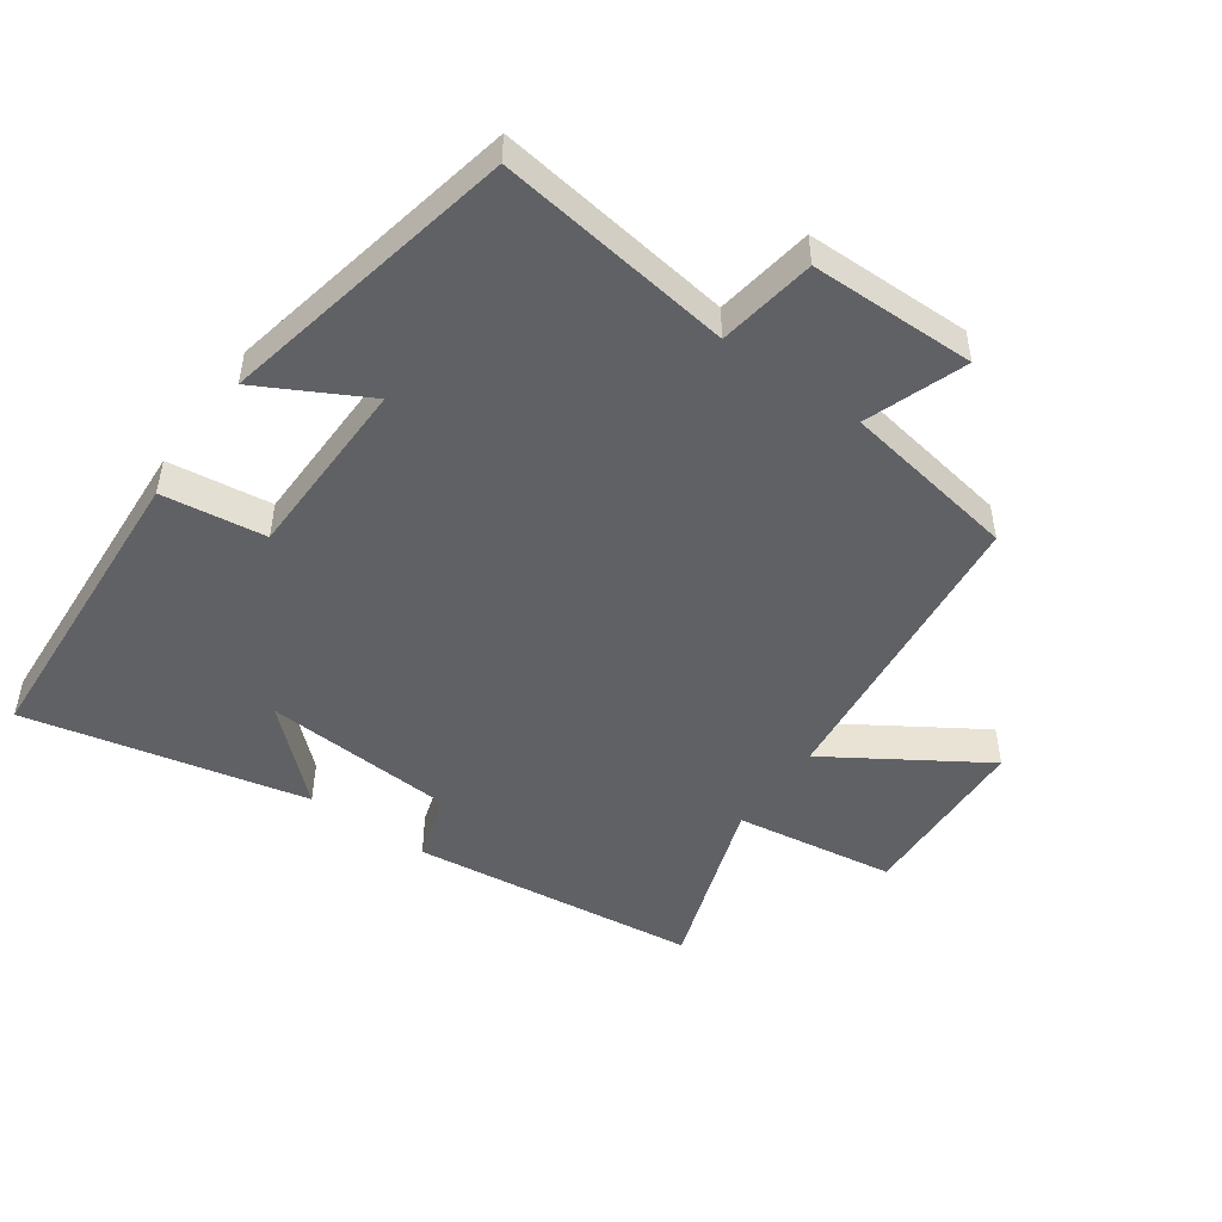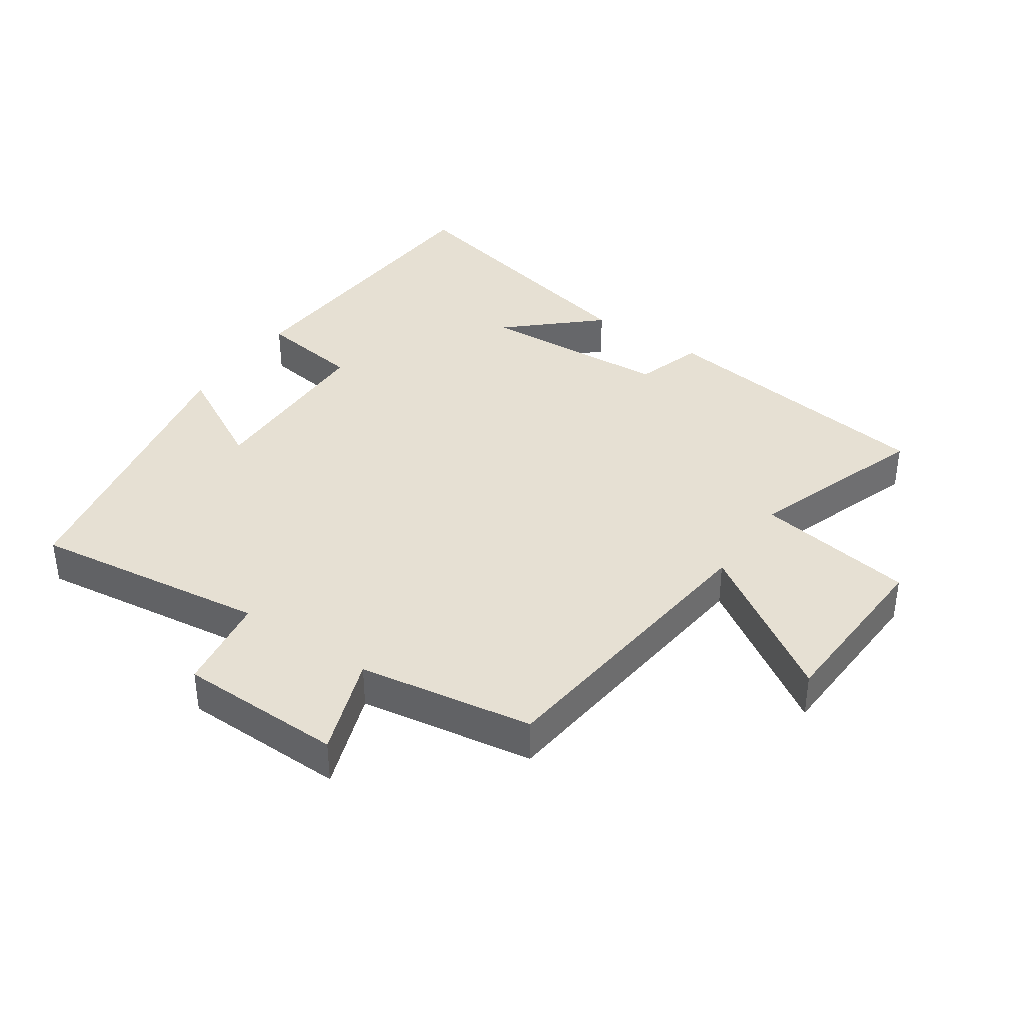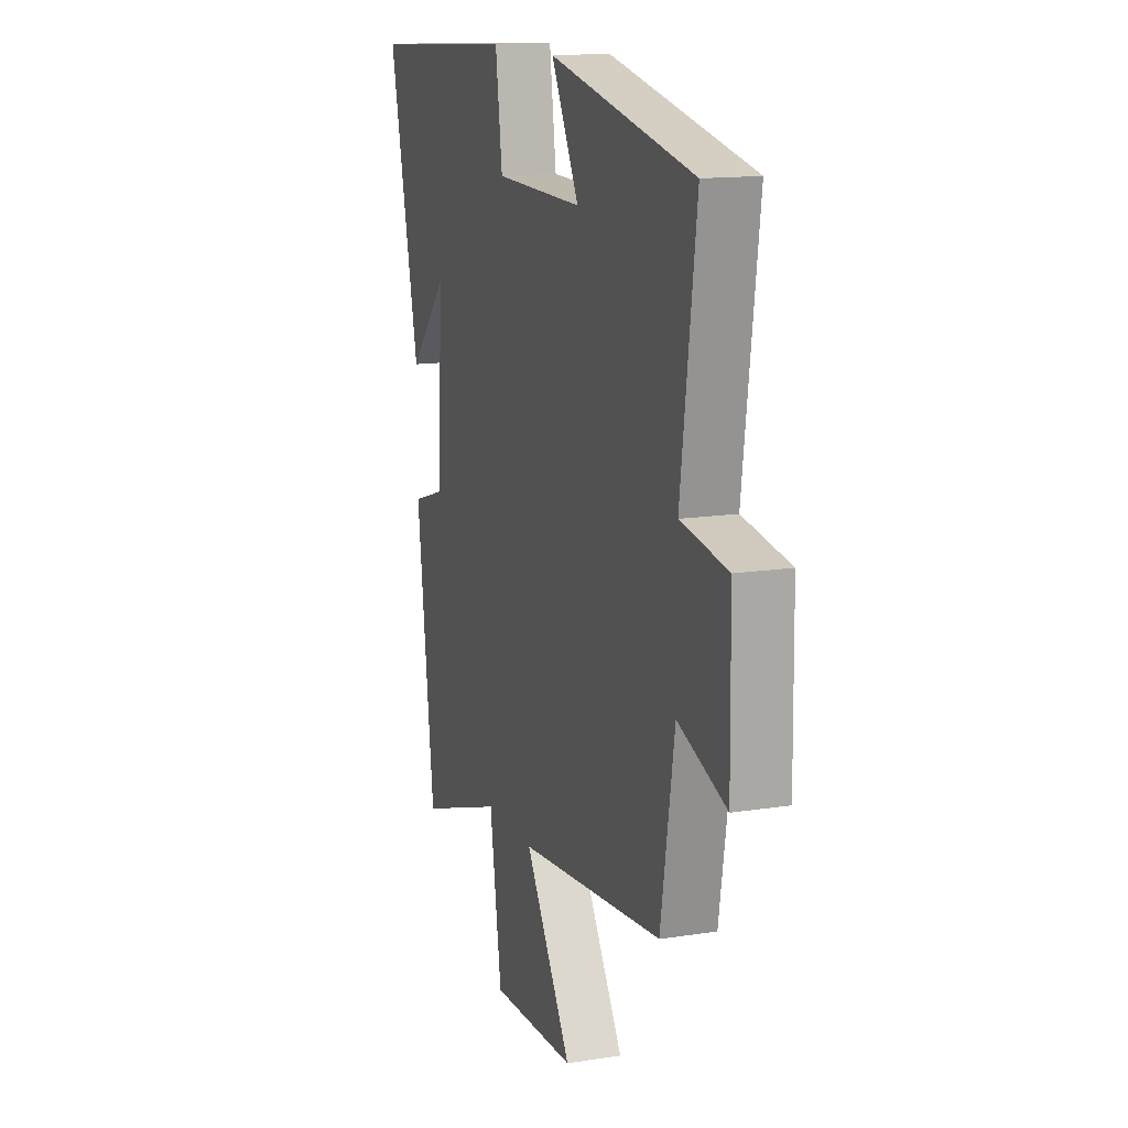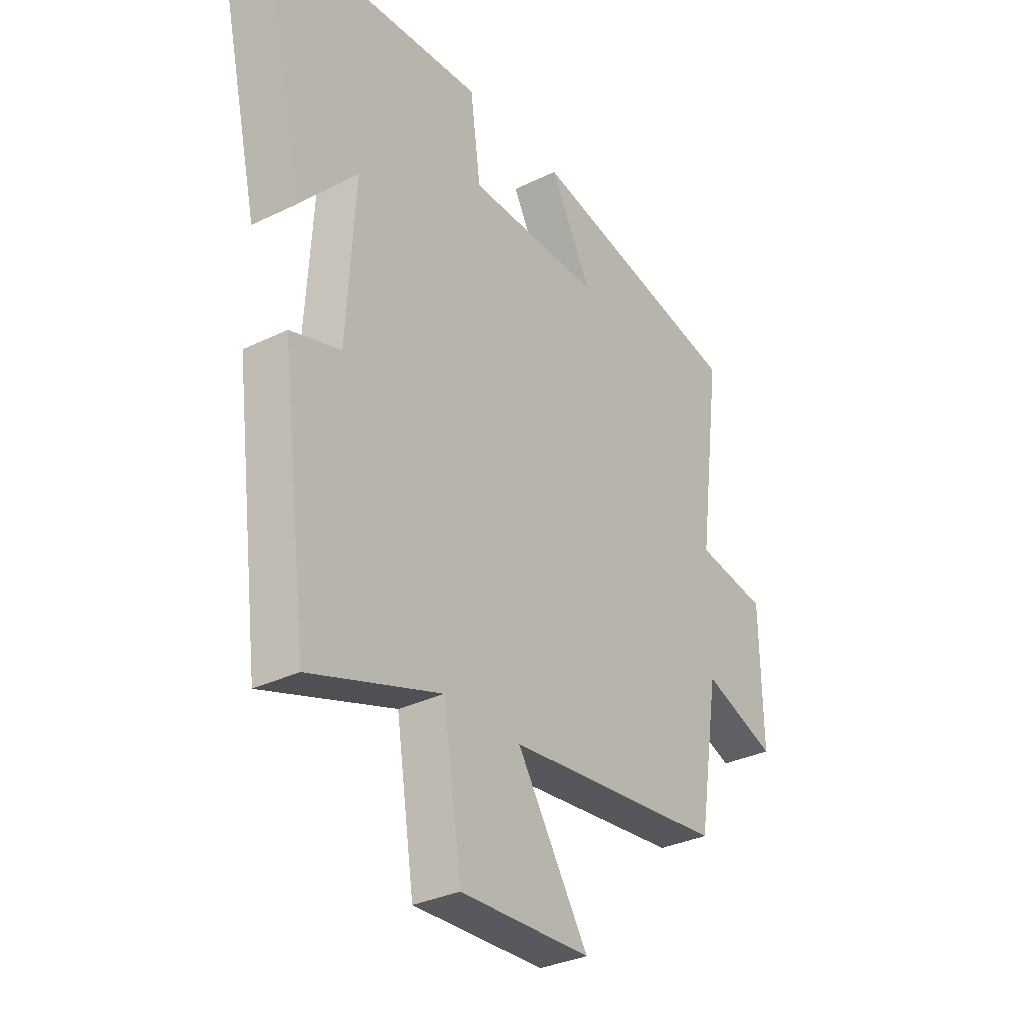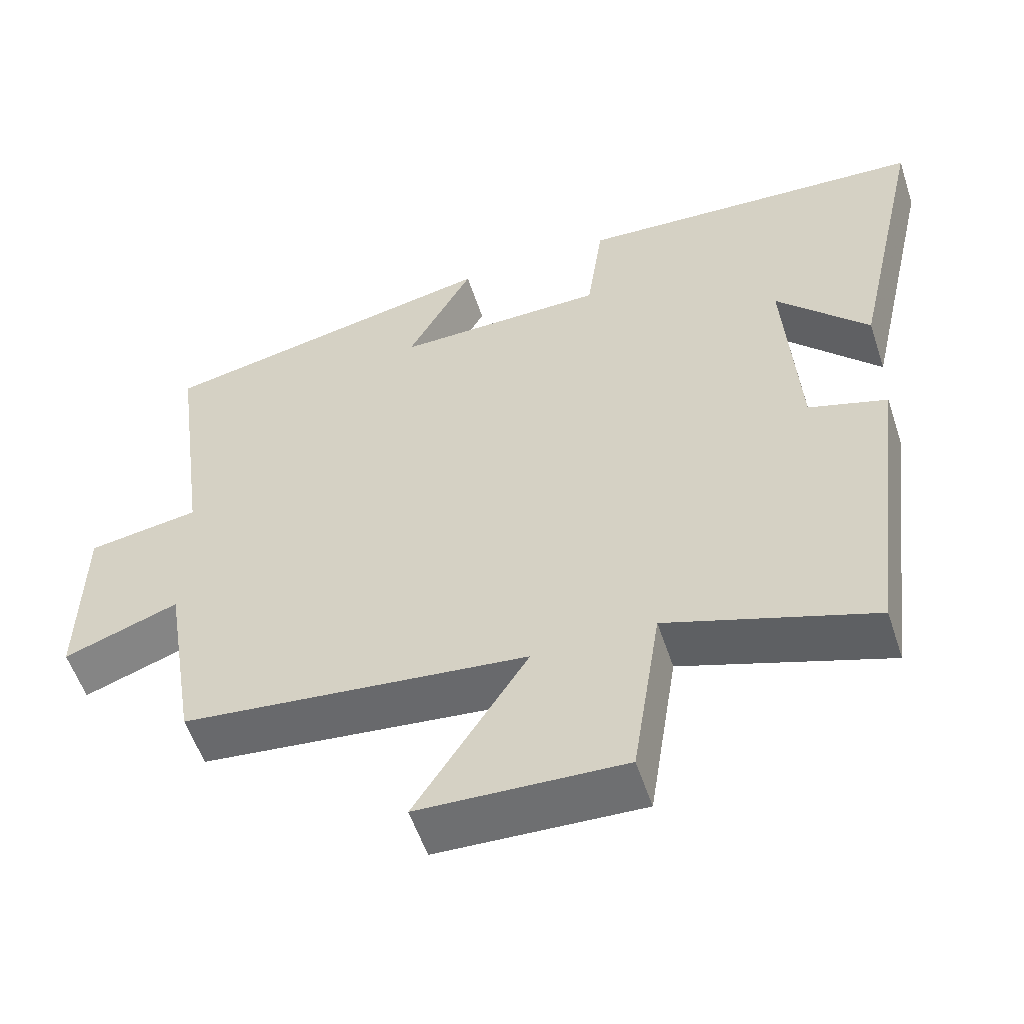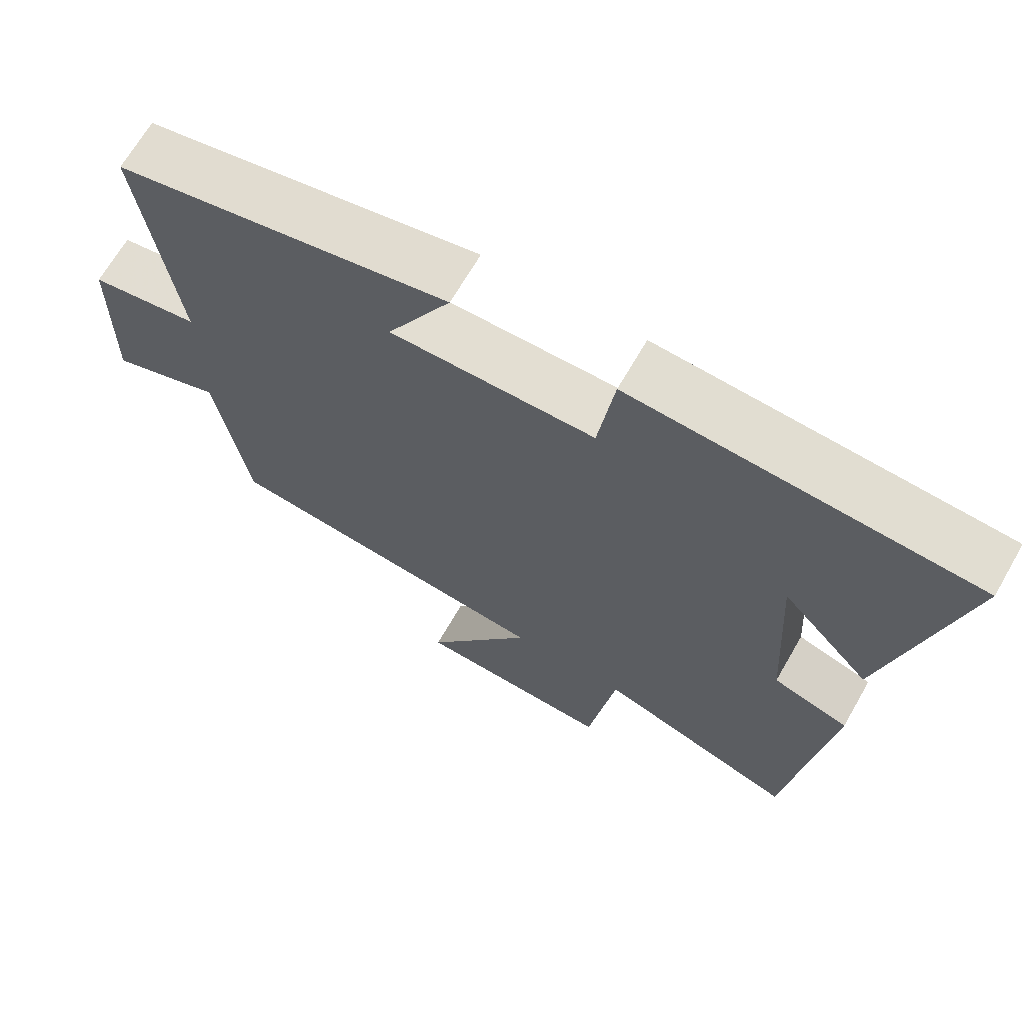
<metadata>
{"format":"obj","ext":"obj","renderer":"f3d","projection":"perspective","resolution":1024,"background":"white","views":[{"elev":-48.9,"azim":54.5,"up":"+Y"},{"elev":38.3,"azim":124.5,"up":"+Y"},{"elev":14.3,"azim":71.0,"up":"+Z"},{"elev":-32.3,"azim":-55.7,"up":"+Z"},{"elev":-55.6,"azim":-161.8,"up":"+Z"},{"elev":67.7,"azim":-150.1,"up":"+Z"}]}
</metadata>
<code>
v -0.598 0.07 0.471
v -0.127 0.07 0.5
v -0.105 0.07 0.341
v 0.177 0.07 0.337
v 0.089 0.07 0.5
v 0.549 0.07 0.407
v 0.5 0.07 0.043
v 0.65 0.07 0.02
v 0.654 0.07 -0.234
v 0.5 0.07 -0.179
v 0.456 0.07 -0.449
v -0.007 0.07 -0.5
v 0.143 0.07 -0.734
v -0.131 0.07 -0.746
v -0.169 0.07 -0.5
v -0.444 0.07 -0.594
v -0.5 0.07 -0.153
v -0.395 0.07 -0.12
v -0.377 0.07 0.174
v -0.5 0.07 0.039
v -0.598 0 0.471
v -0.127 0 0.5
v -0.105 0 0.341
v 0.177 0 0.337
v 0.089 0 0.5
v 0.549 0 0.407
v 0.5 0 0.043
v 0.65 0 0.02
v 0.654 0 -0.234
v 0.5 0 -0.179
v 0.456 0 -0.449
v -0.007 0 -0.5
v 0.143 0 -0.734
v -0.131 0 -0.746
v -0.169 0 -0.5
v -0.444 0 -0.594
v -0.5 0 -0.153
v -0.395 0 -0.12
v -0.377 0 0.174
v -0.5 0 0.039
f 19 20 1 2
f 18 19 2 3
f 15 16 17 18
f 15 18 3 4
f 12 13 14 15
f 12 15 4
f 11 12 4
f 10 11 4
f 7 8 9 10
f 7 10 4 5
f 5 6 7
f 22 21 40 39
f 23 22 39 38
f 38 37 36 35
f 24 23 38 35
f 35 34 33 32
f 24 35 32
f 24 32 31
f 24 31 30
f 30 29 28 27
f 25 24 30 27
f 27 26 25
f 1 21 22 2
f 2 22 23 3
f 3 23 24 4
f 4 24 25 5
f 5 25 26 6
f 6 26 27 7
f 7 27 28 8
f 8 28 29 9
f 9 29 30 10
f 10 30 31 11
f 11 31 32 12
f 12 32 33 13
f 13 33 34 14
f 14 34 35 15
f 15 35 36 16
f 16 36 37 17
f 17 37 38 18
f 18 38 39 19
f 19 39 40 20
f 20 40 21 1

</code>
